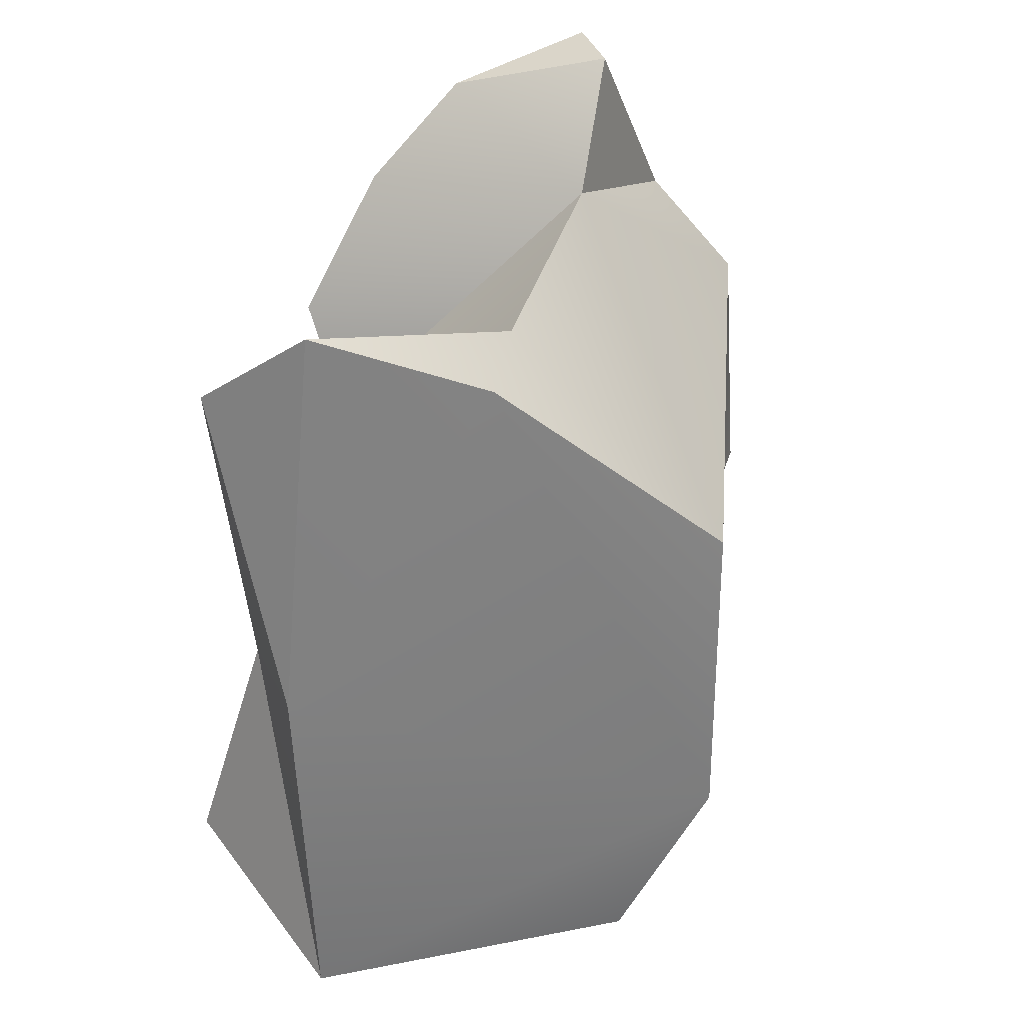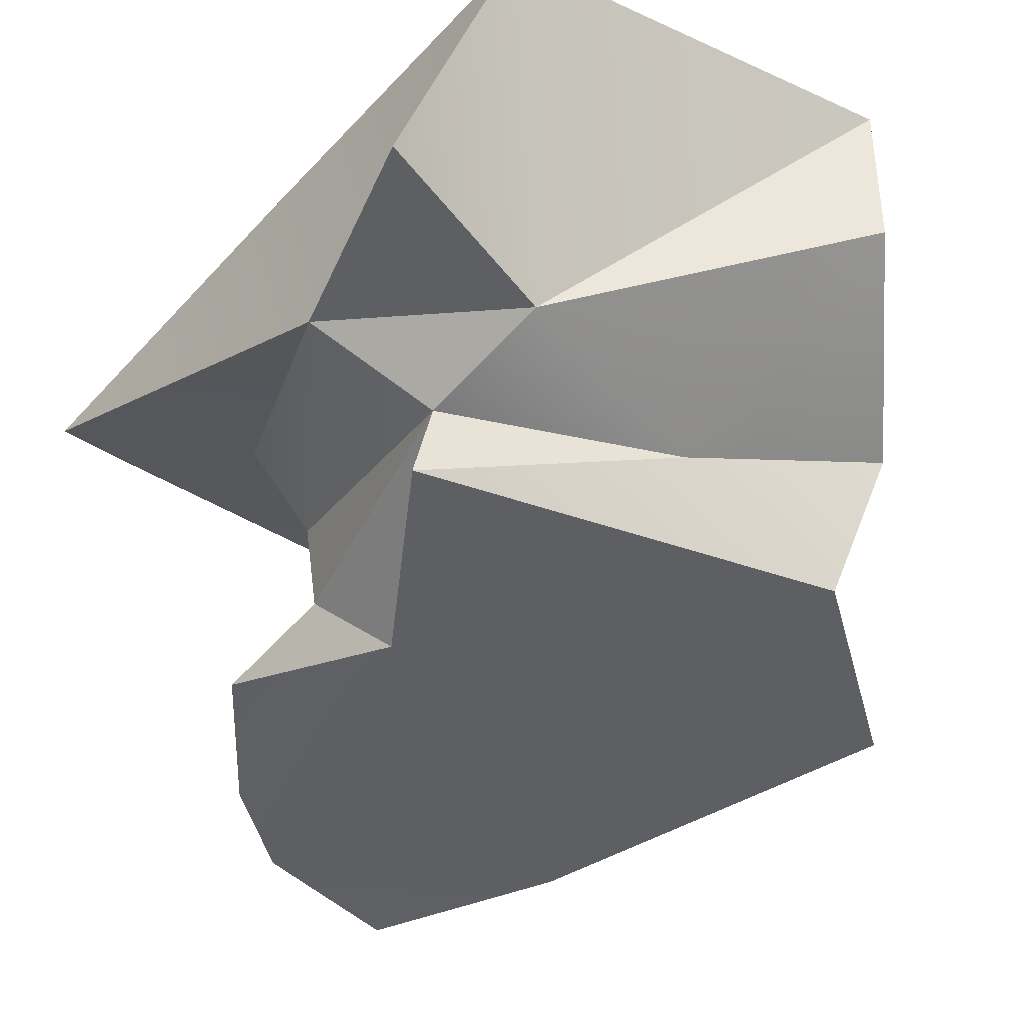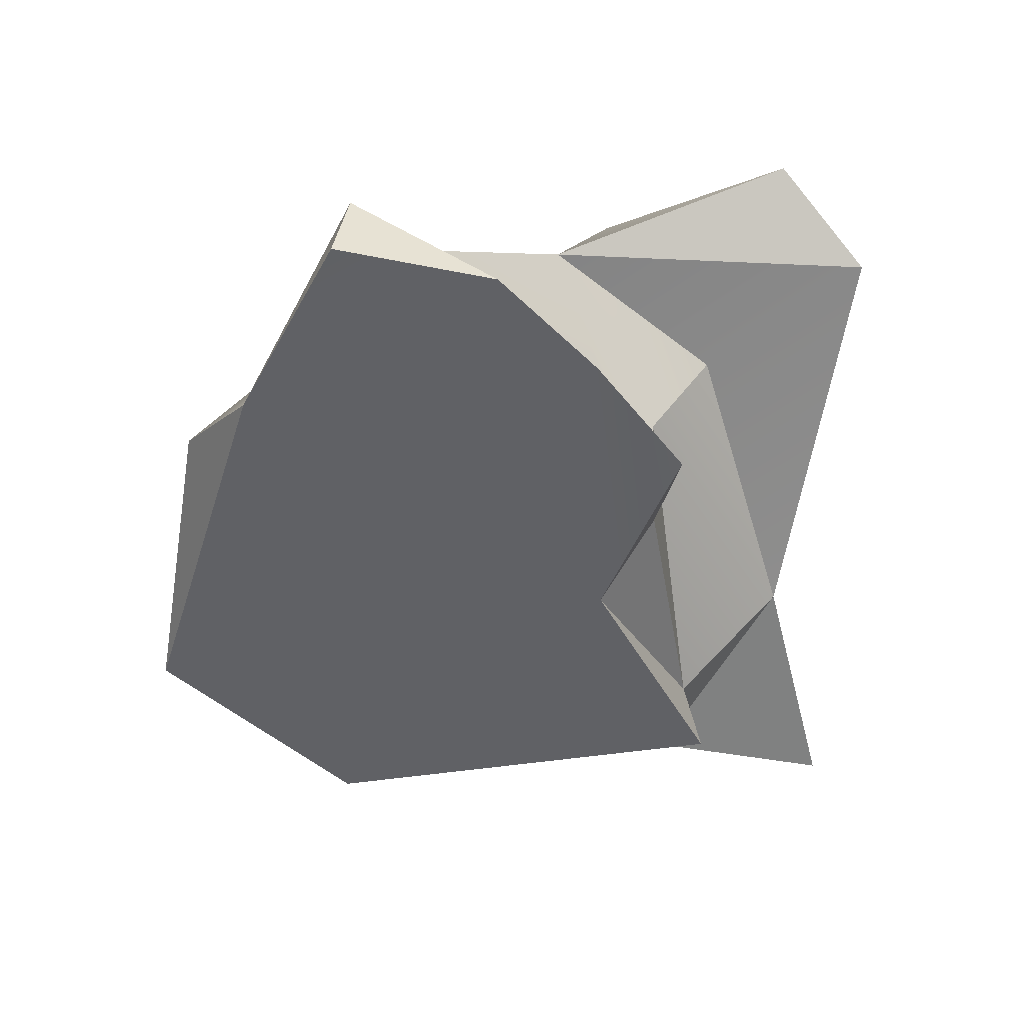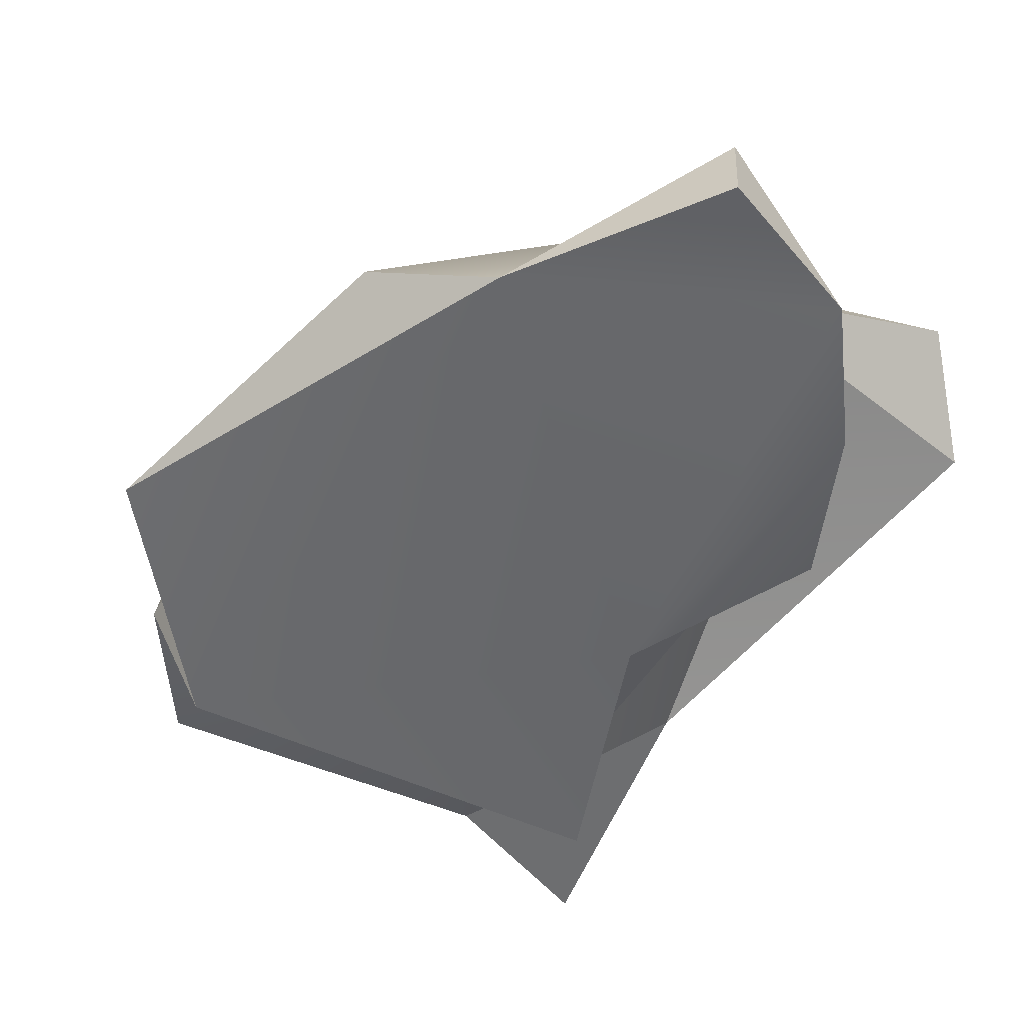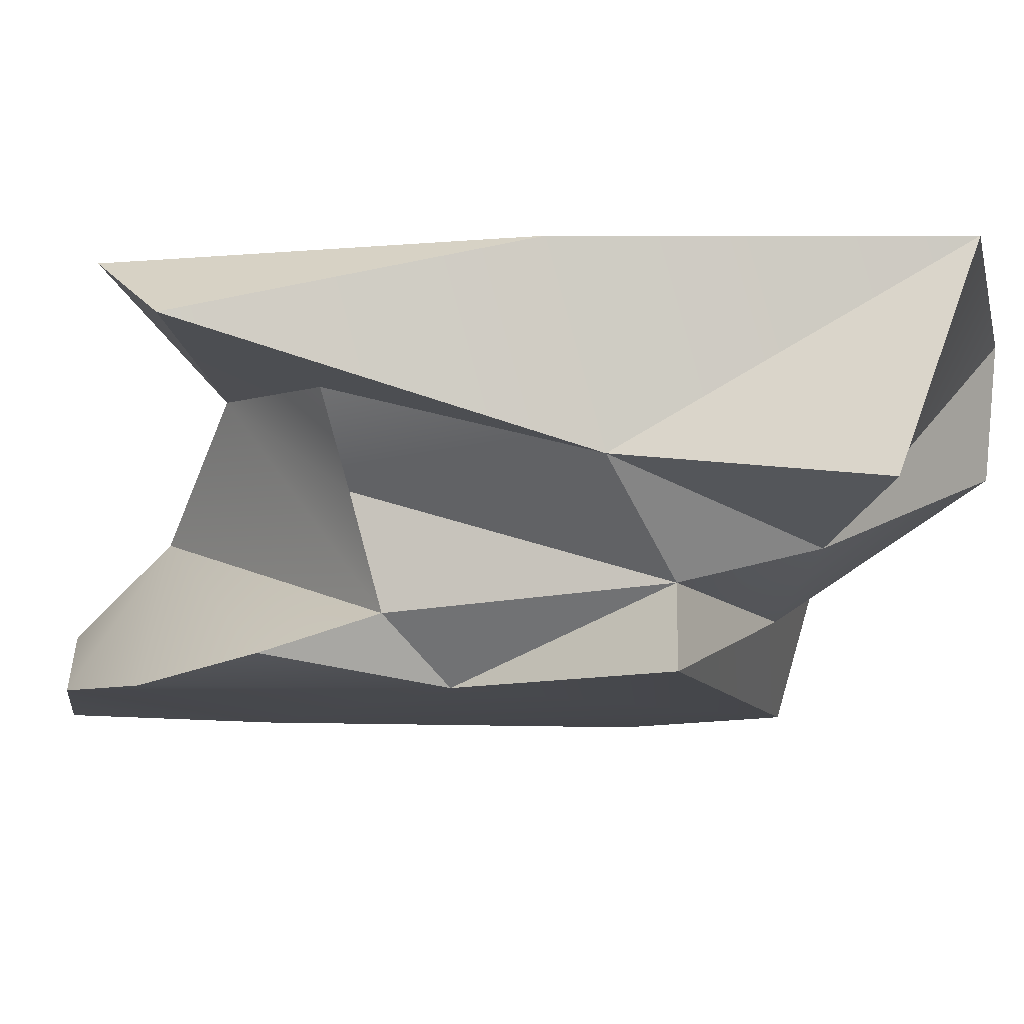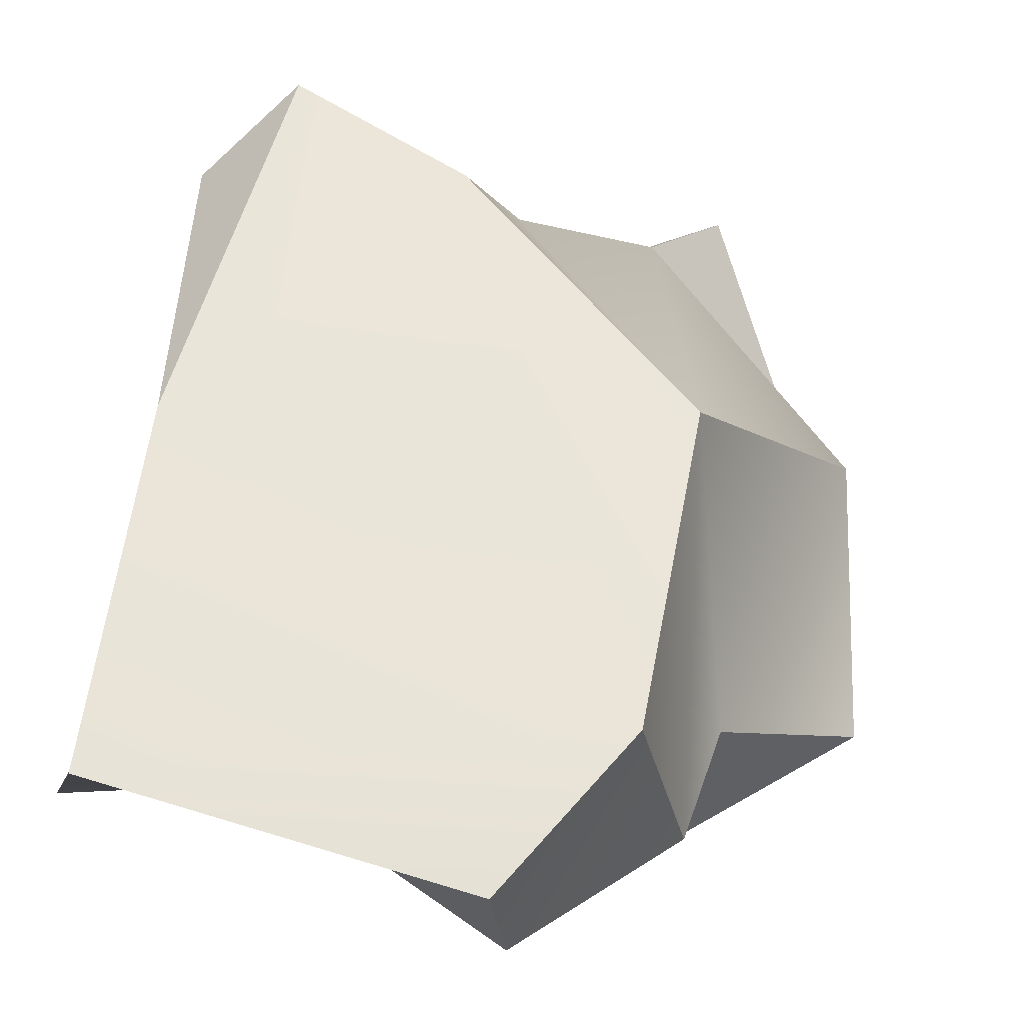
<metadata>
{"format":"obj","ext":"obj","renderer":"f3d","projection":"perspective","resolution":1024,"background":"white","views":[{"elev":30.0,"azim":158.6,"up":"+Z"},{"elev":-40.7,"azim":145.3,"up":"+Y"},{"elev":42.0,"azim":3.6,"up":"+Z"},{"elev":-52.8,"azim":-39.2,"up":"+Y"},{"elev":-9.5,"azim":96.0,"up":"+Y"},{"elev":57.7,"azim":-169.7,"up":"+Y"}]}
</metadata>
<code>
v 45.28 3.942 -34.11
v 43.44 5.467 -54.63
v 57.65 11.64 -48.39
v 39.4 1.768 -49.11
v 58.95 9.751 -39.62
v 51.65 11.66 -39.91
v 47.36 11.15 -59.47
v 49.11 2.087 -34.95
v 47.05 7.613 -59.15
v 53.33 3.489 -43.98
v 54.73 8.855 -42.65
v 50.3 9.467 -39.36
v 56.61 11.57 -37.58
v 40.59 3.157 -41.5
v 55.04 1.814 -51.25
v 44.61 11.49 -46.1
v 42.51 1.746 -39
v 54.01 4.808 -54.68
v 44.68 11.65 -55.03
v 57.17 6.608 -49.73
v 53.96 2.481 -41.04
v 53.21 6.535 -43.13
v 58.92 5.634 -56.26
v 46.91 6.238 -37.1
v 51.93 1.776 -45.5
v 48.87 3.69 -53.52
v 42.95 5.498 -51.55
v 44.51 1.603 -53.54
v 45.07 1.787 -34
v 54.52 3.97 -51.21
v 51.65 1.948 -37.51
v 57.12 11.5 -58.32
o TUBA1B_Int_20170124_C07_004.czi_cell_seg.tiff_1
f 26 15 28
f 16 19 2
f 23 32 20
f 18 32 23
f 3 5 20
f 11 22 20
f 21 31 25
f 24 16 14
f 13 5 3
f 24 12 16
f 10 21 25
f 17 1 24
f 2 27 16
f 13 3 6
f 28 4 27
f 4 14 27
f 11 20 5
f 4 28 17
f 1 8 24
f 24 31 21
f 11 12 22
f 10 30 22
f 8 1 29
f 4 17 14
f 24 14 17
f 15 30 25
f 7 9 19
f 9 26 2
f 30 10 25
f 9 7 18
f 18 20 30
f 10 12 24
f 25 31 8
f 30 20 22
f 7 32 18
f 9 18 26
f 1 17 29
f 26 18 30
f 32 3 20
f 20 18 23
f 12 10 22
f 25 8 17
f 28 15 25
f 8 29 17
f 16 27 14
f 26 28 2
f 24 8 31
f 16 6 19
f 6 16 12
f 27 2 28
f 19 9 2
f 6 12 13
f 3 32 19
f 3 19 6
f 7 19 32
f 24 21 10
f 28 25 17
f 30 15 26
f 5 13 12
f 11 5 12

</code>
